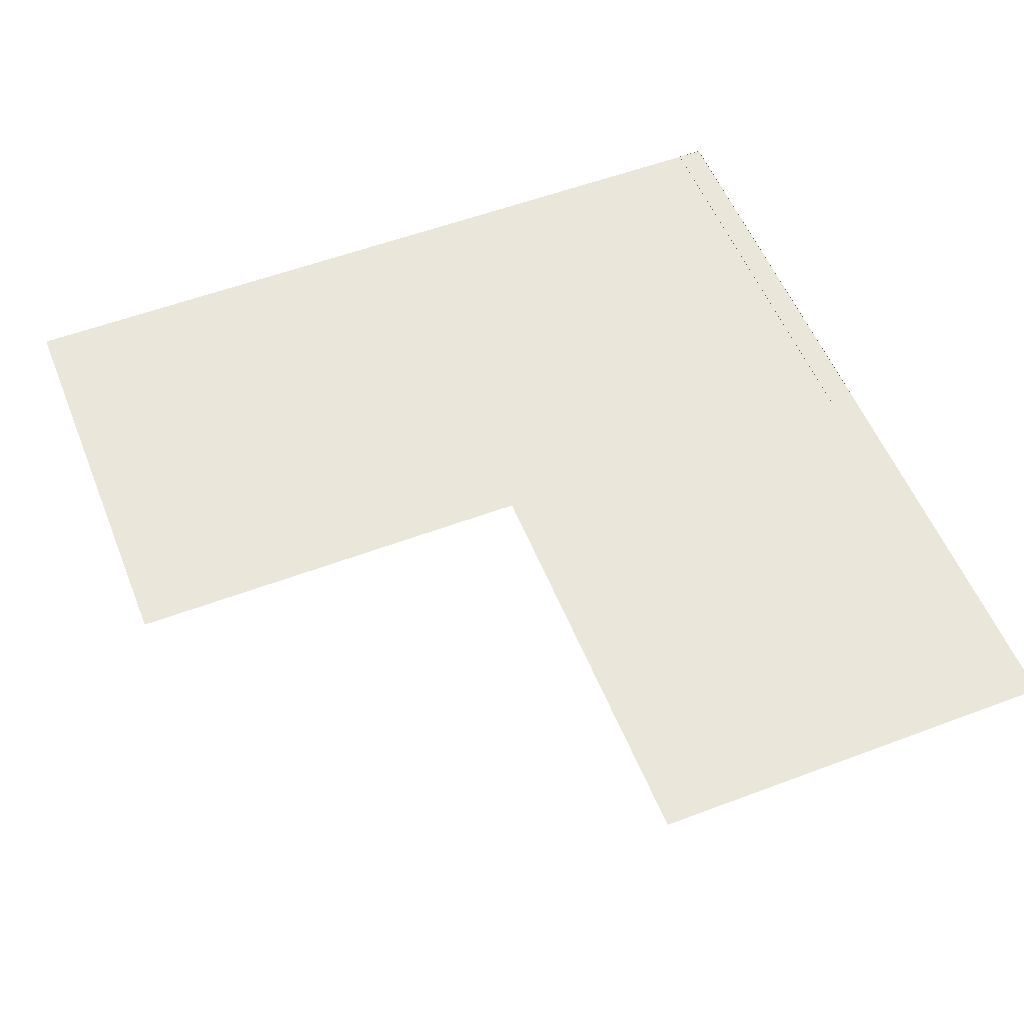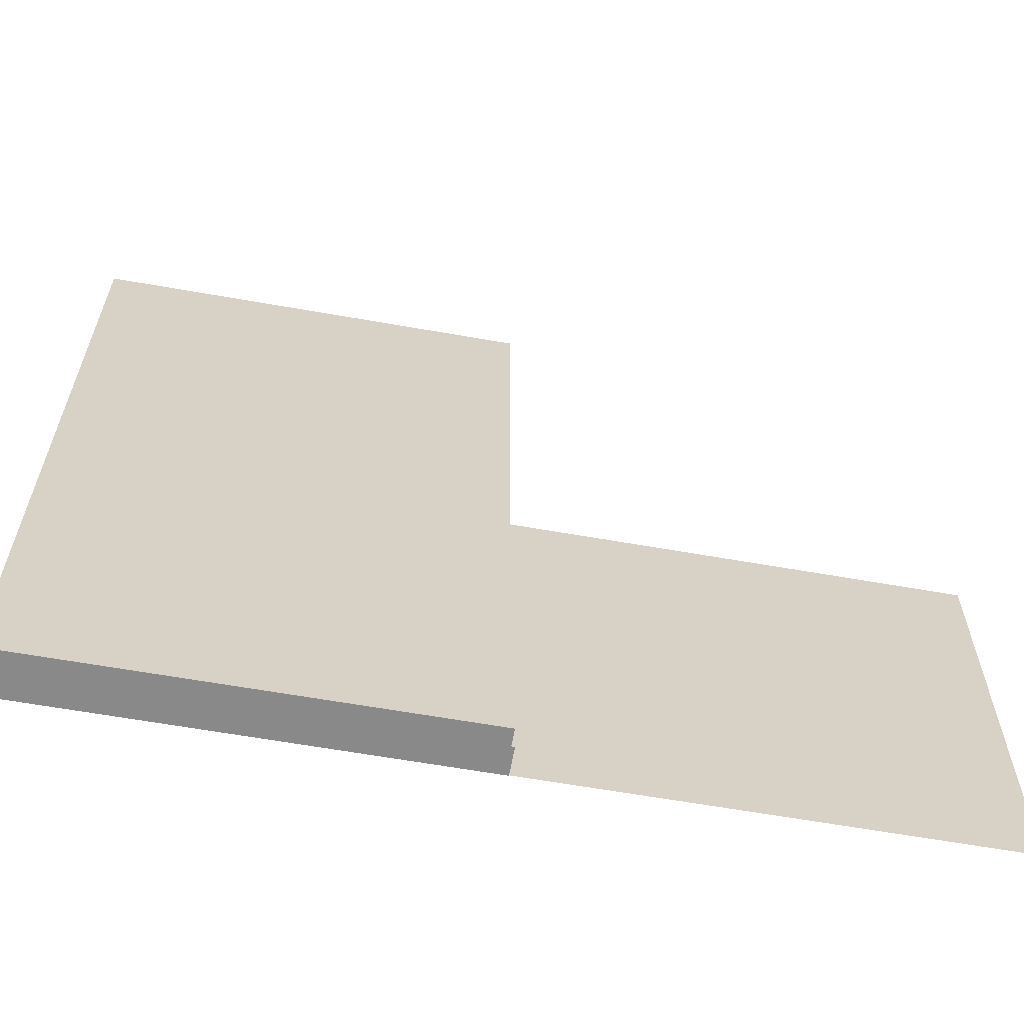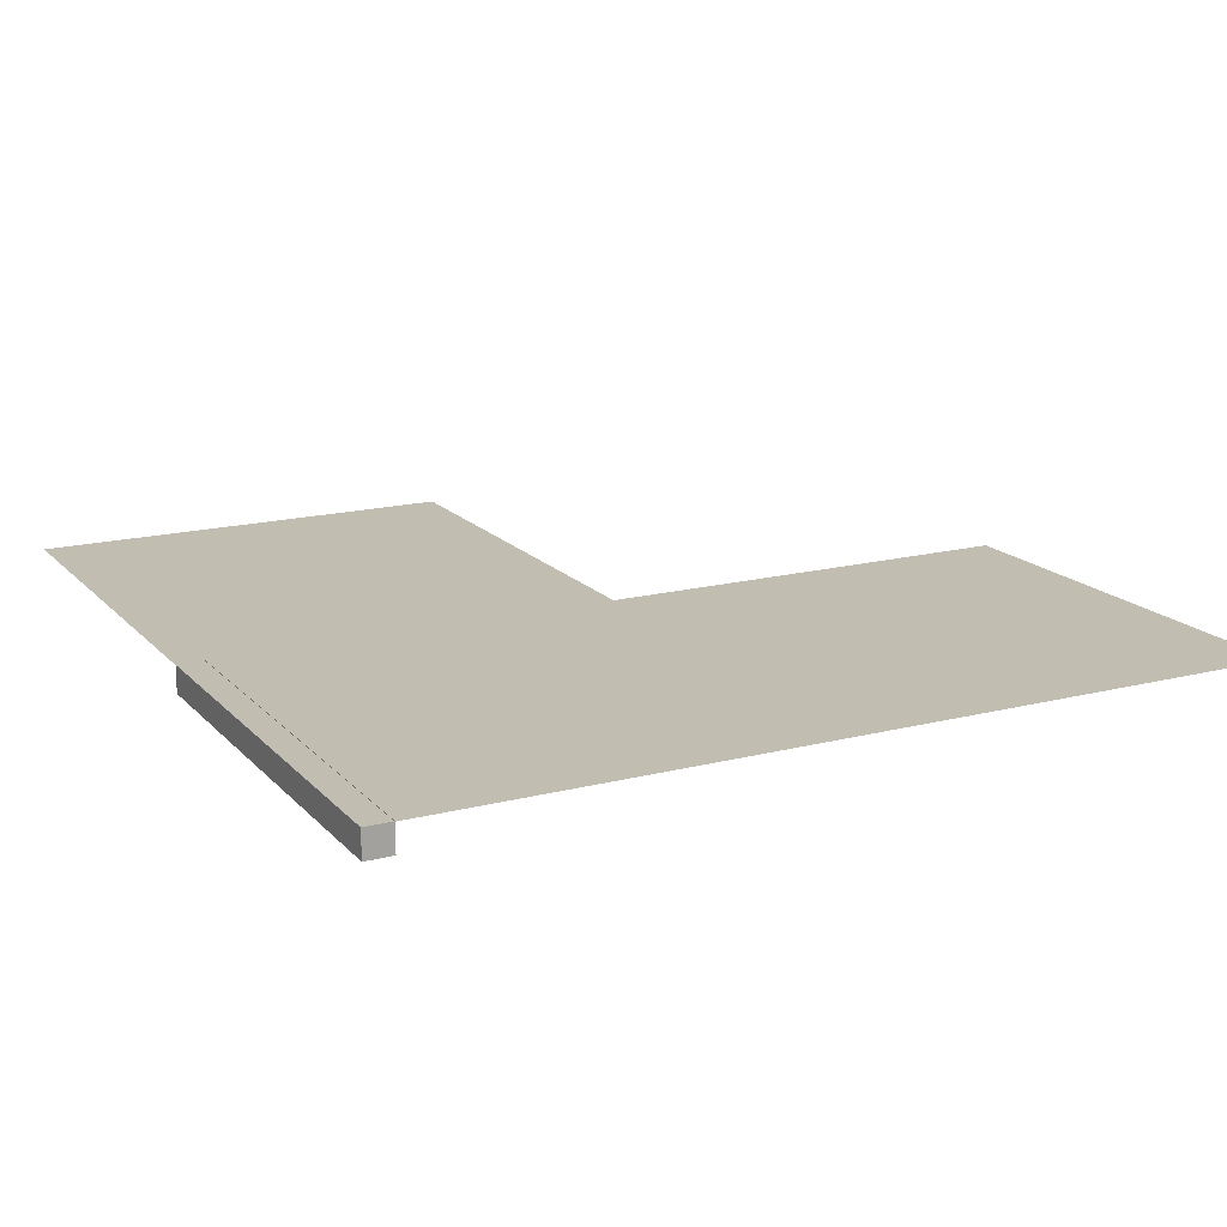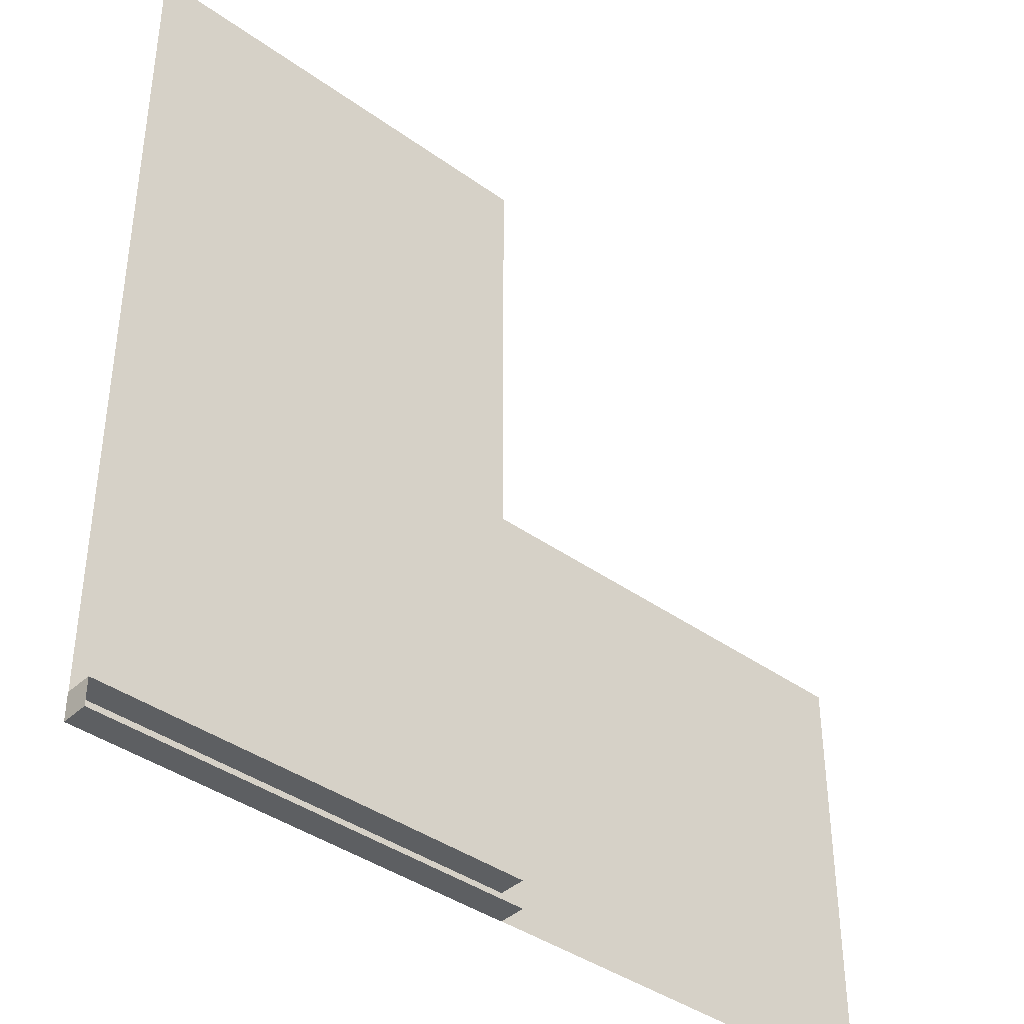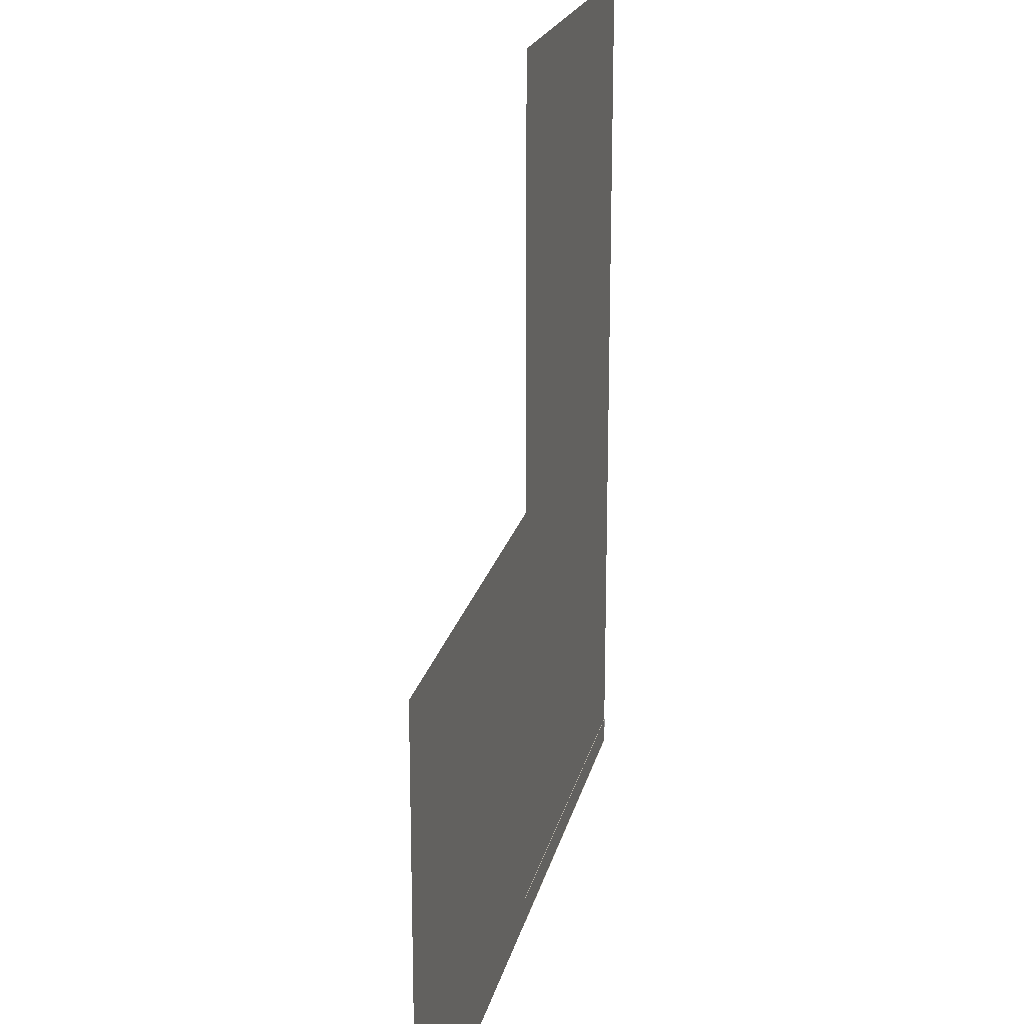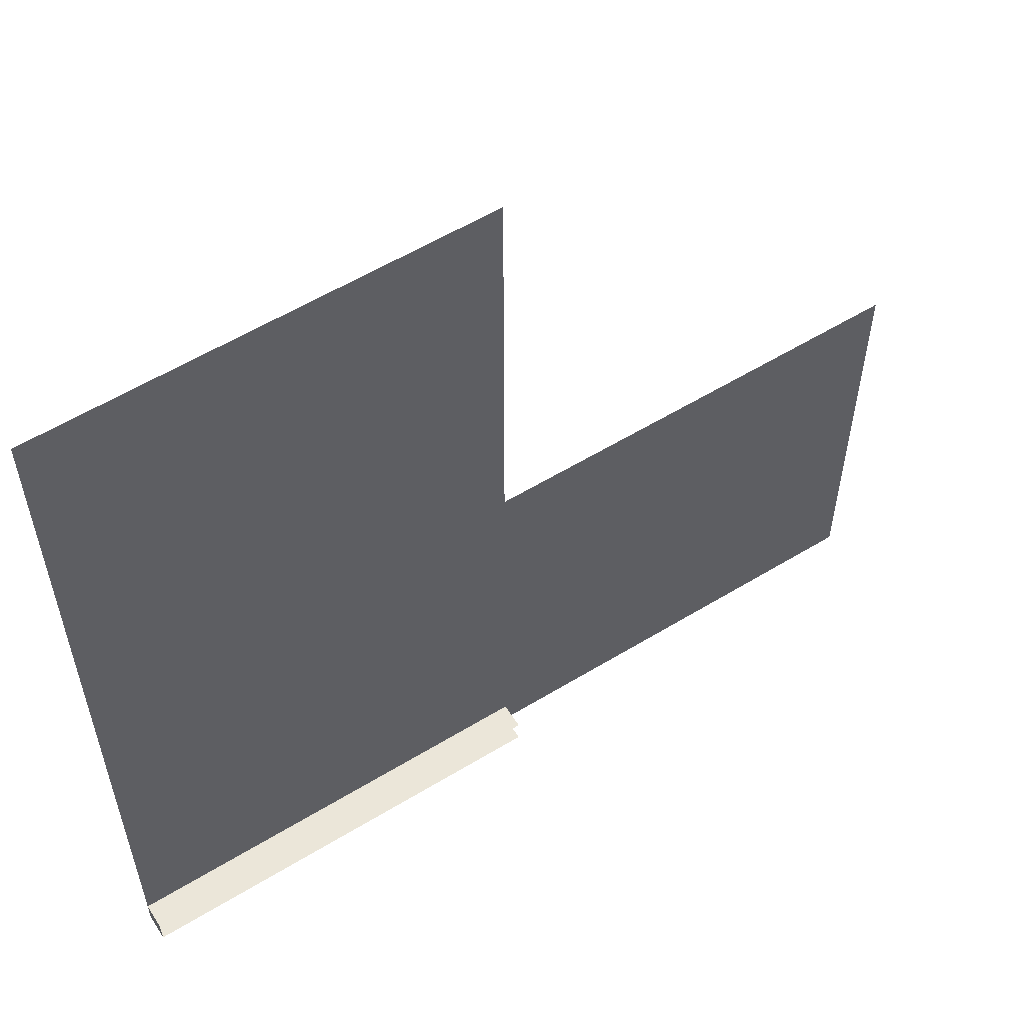
<metadata>
{"format":"obj","ext":"obj","renderer":"f3d","projection":"perspective","resolution":1024,"background":"white","views":[{"elev":54.9,"azim":-111.7,"up":"+Z"},{"elev":-63.2,"azim":169.9,"up":"+Y"},{"elev":16.8,"azim":62.5,"up":"+Z"},{"elev":-39.7,"azim":138.3,"up":"+Y"},{"elev":20.1,"azim":-77.6,"up":"+Y"},{"elev":57.5,"azim":147.7,"up":"+Y"}]}
</metadata>
<code>
v 0 0 0.999
v 0 1 0.999
v 1 1 0.999
v 1 0 0.999
v 0 2 0.999
v 1 2 0.999
v -1 0 0.999
v -1 1 0.999
v 1 0 0.9375
v 1 0.0625 0.9375
v 1 0.0625 1
v 1 0 1
v 0 0.0625 0.9375
v 0 0.0625 1
v 0 0 0.9375
v 0 0 1
g cep_battlecraftww2_gun_kar98k
f 1 2 3 4
f 1 5 6 4
f 7 8 3 4
f 4 3 2 1
f 9 10 11 12
f 10 13 14 11
f 15 9 12 16

</code>
